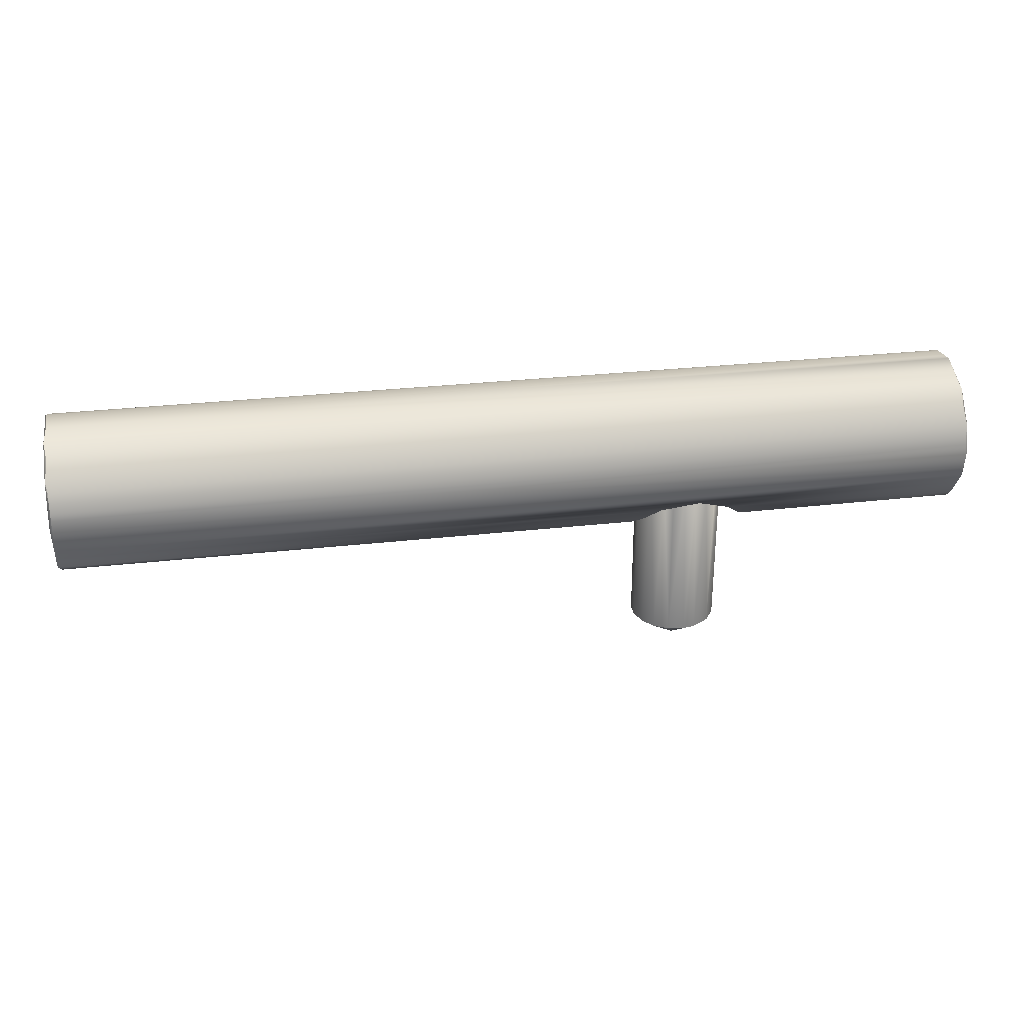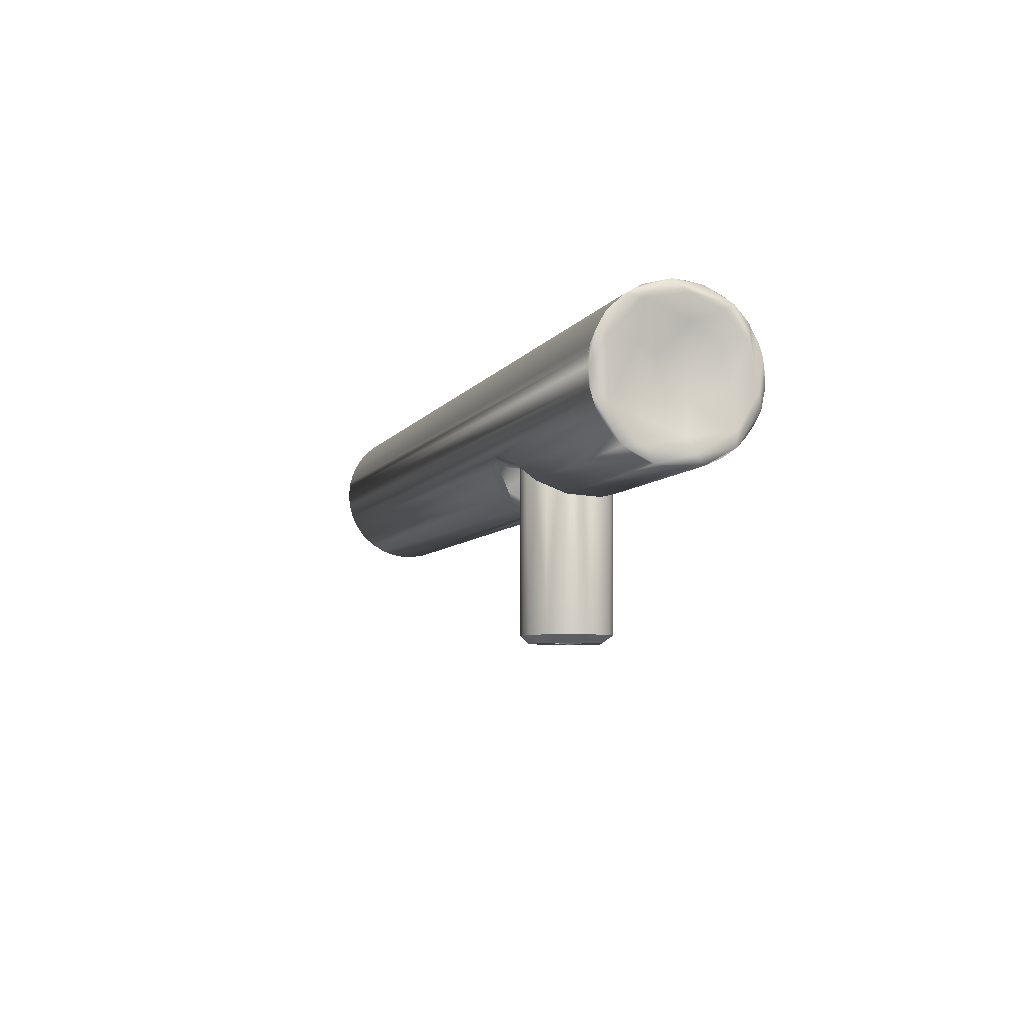
<metadata>
{"format":"obj","ext":"obj","renderer":"f3d","projection":"perspective","resolution":1024,"background":"white","views":[{"elev":29.4,"azim":-9.6,"up":"+Y"},{"elev":-6.1,"azim":73.0,"up":"+Y"}]}
</metadata>
<code>
o mesh14/mesh14-geometry#mesh14-geometry
v -0.4767 0.1162 -0.04281
v -0.4765 0.09863 -0.03257
v -0.478 0.09129 -0.03234
v -0.4802 0.1185 -0.03071
v -0.4765 0.08736 -0.01334
v -0.4775 0.108 -0.04409
v -0.4765 0.1376 -0.03825
v -0.4829 0.1111 -0.0132
v -0.4795 0.09512 -0.01068
v -0.4774 0.08289 -0.0173
v -0.478 0.1187 -0.0465
v -0.478 0.0952 -0.03628
v -0.4779 0.1466 -0.03902
v -0.4805 0.1375 -0.02478
v -0.4836 0.1265 -0.01325
v -0.4765 0.09032 0.01076
v -0.478 0.08278 0.005544
v -0.478 0.08664 -0.02575
v -0.4781 0.1319 -0.04565
v -0.9658 0.1141 -0.04583
v -0.5995 0.09046 -0.03161
v -0.478 0.102 -0.04109
v -0.478 0.1373 -0.04383
v -0.477 0.1542 -0.03201
v -0.4765 0.1513 -0.02751
v -0.4832 0.1173 0.004797
v -0.4806 0.1024 0.008382
v -0.478 0.08138 -0.006706
v -0.5922 0.08389 -0.01949
v -0.4781 0.1225 -0.04665
v -0.9658 0.1049 -0.04292
v -0.9657 0.1209 -0.04669
v -0.6038 0.09565 -0.03684
v -0.6303 0.1051 -0.04278
v -0.9647 0.1391 -0.04306
v -0.9658 0.1493 -0.03675
v -0.4804 0.1464 -0.01341
v -0.4832 0.1319 0.001405
v -0.4765 0.107 0.02668
v -0.478 0.09001 0.01989
v -0.5913 0.08279 0.006507
v -0.5899 0.08157 -0.01067
v -0.9647 0.1335 -0.04514
v -0.9663 0.1179 -0.04087
v -0.6142 0.1027 -0.0391
v -0.6112 0.1026 -0.04153
v -0.9647 0.1445 -0.04024
v -0.9657 0.1554 -0.03025
v -0.4765 0.1581 -0.01095
v -0.4815 0.1353 0.01206
v -0.4791 0.1149 0.02272
v -0.478 0.08405 0.009382
v -0.9648 0.1295 -0.04603
v -0.6438 0.1022 -0.04129
v -0.9663 0.09718 -0.03106
v -0.9663 0.1376 -0.03837
v -0.6017 0.09298 -0.02971
v -0.478 0.1577 -0.02688
v -0.4768 0.1637 -0.002672
v -0.4765 0.1545 0.01068
v -0.4765 0.1369 0.0271
v -0.4769 0.1102 0.03392
v -0.5986 0.08967 0.01986
v -0.5917 0.08283 -0.004317
v -0.5944 0.08579 -0.01804
v -0.6424 0.1037 -0.03681
v -0.6498 0.09663 -0.03744
v -0.9656 0.08625 -0.02523
v -0.9637 0.1123 -0.03358
v -0.9615 0.1212 -0.02692
v -0.6004 0.1031 -0.02788
v -0.5986 0.1045 -0.02219
v -0.9663 0.154 -0.02216
v -0.9655 0.1594 -0.02392
v -0.4774 0.1619 -0.01782
v -0.4768 0.1235 0.03572
v -0.478 0.0949 0.02497
v -0.5955 0.08698 0.009644
v -0.62 0.1043 -0.02797
v -0.9647 0.09277 -0.03416
v -0.9663 0.08493 -0.007626
v -0.9622 0.1014 -0.01773
v -0.9622 0.1385 -0.02368
v -0.612 0.1038 -0.02384
v -0.4779 0.1636 -0.008602
v -0.477 0.1552 0.0197
v -0.4769 0.1388 0.03238
v -0.478 0.1154 0.03514
v -0.478 0.104 0.03134
v -0.6066 0.09828 0.02777
v -0.6047 0.09577 0.02196
v -0.5942 0.103 0.006277
v -0.5929 0.103 -0.01174
v -0.6367 0.1043 -0.02729
v -0.6549 0.09152 -0.03261
v -0.6582 0.08829 -0.0284
v -0.9652 0.08468 -0.02192
v -0.959 0.1166 -0.007168
v -0.604 0.1043 -0.01022
v -0.9603 0.1387 -0.00763
v -0.9659 0.1623 -0.01645
v -0.4781 0.1627 -0.01447
v -0.9647 0.1637 -0.006456
v -0.4782 0.1606 0.01047
v -0.4779 0.1295 0.03517
v -0.9647 0.121 0.03577
v -0.9647 0.1154 0.03514
v -0.6249 0.1045 0.0316
v -0.6129 0.1021 0.0285
v -0.6004 0.103 0.01717
v -0.6286 0.103 -0.02882
v -0.6492 0.1038 -0.01532
v -0.6158 0.01535 -0.02574
v -0.6517 0.0942 -0.03091
v -0.6618 0.0845 -0.02161
v -0.966 0.08334 0.002447
v -0.9605 0.1057 0.002073
v -0.594 0.1044 0.001192
v -0.6083 0.1033 -0.01918
v -0.9663 0.1581 6.3e-05
v -0.9647 0.1633 0.000953
v -0.9657 0.16 0.01187
v -0.4782 0.1475 0.02738
v -0.478 0.1335 0.03425
v -0.9647 0.1275 0.03544
v -0.9648 0.1084 0.03332
v -0.6041 0.1046 0.01912
v -0.6239 0.01535 -0.02858
v -0.6319 0.01535 -0.02839
v -0.6464 0.1033 -0.01911
v -0.6572 0.1046 -0.02117
v -0.6103 0.01535 -0.02161
v -0.6556 0.1036 -0.02603
v -0.6615 0.0844 -0.01673
v -0.9647 0.08283 -0.01642
v -0.9647 0.08123 -0.007106
v -0.9663 0.09317 0.01533
v -0.9599 0.1271 0.007579
v -0.61 0.1045 0.01054
v -0.6067 0.01535 -0.01647
v -0.9633 0.146 0.01087
v -0.9647 0.1558 0.01867
v -0.9647 0.1519 0.0233
v -0.9647 0.141 0.03135
v -0.9648 0.1364 0.03334
v -0.9647 0.1315 0.03474
v -0.9645 0.103 0.03097
v -0.6376 0.01535 -0.02653
v -0.6425 0.1031 -0.02327
v -0.6485 0.01535 -0.01531
v -0.6506 0.1045 -0.000712
v -0.6143 0.01131 -0.01947
v -0.6296 0.01131 -0.02366
v -0.6641 0.08228 -0.01425
v -0.9647 0.0814 -0.002413
v -0.9659 0.094 0.02439
v -0.9615 0.1095 0.01202
v -0.6042 0.1036 -0.000781
v -0.6043 0.01535 -0.009578
v -0.9663 0.1494 0.01847
v -0.9659 0.1463 0.02819
v -0.966 0.1226 0.03463
v -0.6456 0.1006 0.02938
v -0.6437 0.01535 -0.02208
v -0.6504 0.01535 -0.009453
v -0.6615 0.1042 -0.004481
v -0.6616 0.103 -0.01325
v -0.665 0.08133 -0.00334
v -0.9648 0.08268 0.00541
v -0.9647 0.08846 0.01759
v -0.9663 0.1128 0.02888
v -0.9663 0.1339 0.02902
v -0.6059 0.1031 0.004245
v -0.6039 0.1031 -0.004865
v -0.6087 0.01131 -0.008332
v -0.6408 0.1039 0.02749
v -0.6228 0.103 0.01751
v -0.6444 0.01131 -0.01432
v -0.6505 0.01535 -0.002515
v -0.6537 0.1046 0.01543
v -0.6301 0.01147 -0.01397
v -0.6619 0.08392 0.001046
v -0.6651 0.08124 -0.006759
v -0.6648 0.08149 -0.001123
v -0.6579 0.08857 0.01791
v -0.6107 0.01535 0.01081
v -0.6056 0.01535 0.002951
v -0.6039 0.01535 -0.003432
v -0.6528 0.09366 0.02398
v -0.64 0.1038 0.01521
v -0.6161 0.1032 0.01512
v -0.6444 0.01131 0.001276
v -0.6476 0.01535 0.006188
v -0.6612 0.103 0.002904
v -0.62 0.0116 -0.01095
v -0.6371 0.01131 -0.01083
v -0.6633 0.08293 0.006429
v -0.9647 0.08482 0.01125
v -0.6612 0.08526 0.01229
v -0.6551 0.1031 0.01623
v -0.6291 0.1031 0.01793
v -0.6194 0.01535 0.01658
v -0.646 0.1033 0.008798
v -0.6157 0.01131 0.008856
v -0.6254 0.01403 -0.01417
v -0.635 0.01403 -0.00968
v -0.6542 0.09188 0.01823
v -0.6352 0.103 0.01658
v -0.6259 0.01535 0.01797
v -0.6361 0.01153 -0.003585
v -0.6423 0.01535 0.01253
v -0.624 0.01177 0.003234
v -0.6256 0.08749 -0.01403
v -0.6348 0.08749 -0.009996
v -0.6346 0.01535 0.01674
v -0.632 0.01131 0.01334
v -0.6188 0.01403 -0.00449
v -0.6305 0.08749 -0.01367
v -0.6207 0.08749 -0.0112
v -0.6186 0.08749 -0.007074
v -0.6194 0.08749 -0.001768
v -0.6273 0.09266 -0.005445
v -0.6361 0.08749 -0.004745
v -0.6329 0.01403 0.001249
v -0.6232 0.08749 0.002328
v -0.6339 0.08749 0.00043
v -0.6273 0.01403 0.003463
v -0.6284 0.08749 0.0032
f 1 2 3
f 3 2 1
f 1 4 2
f 2 4 1
f 2 5 3
f 3 5 2
f 6 1 3
f 3 1 6
f 1 7 4
f 4 7 1
f 2 4 8
f 8 4 2
f 2 9 5
f 5 9 2
f 3 5 10
f 10 5 3
f 11 1 6
f 6 1 11
f 6 3 12
f 12 3 6
f 1 13 7
f 7 13 1
f 7 14 4
f 4 14 7
f 4 15 8
f 8 15 4
f 2 8 9
f 9 8 2
f 5 9 16
f 16 9 5
f 10 5 17
f 17 5 10
f 3 10 18
f 18 10 3
f 11 19 1
f 1 19 11
f 11 6 20
f 20 6 11
f 3 21 12
f 12 21 3
f 6 12 22
f 22 12 6
f 23 13 1
f 1 13 23
f 13 24 7
f 7 24 13
f 7 25 14
f 14 25 7
f 4 14 15
f 15 14 4
f 15 26 8
f 8 26 15
f 8 27 9
f 9 27 8
f 9 27 16
f 16 27 9
f 5 16 17
f 17 16 5
f 10 17 28
f 28 17 10
f 10 29 18
f 18 29 10
f 18 21 3
f 3 21 18
f 30 19 11
f 11 19 30
f 19 23 1
f 1 23 19
f 20 6 31
f 31 6 20
f 32 11 20
f 20 11 32
f 12 21 33
f 33 21 12
f 22 12 33
f 33 12 22
f 6 22 34
f 34 22 6
f 13 23 35
f 35 23 13
f 24 13 36
f 36 13 24
f 7 24 25
f 25 24 7
f 25 37 14
f 14 37 25
f 14 37 15
f 15 37 14
f 15 38 26
f 26 38 15
f 8 26 27
f 27 26 8
f 27 39 16
f 16 39 27
f 17 16 40
f 40 16 17
f 17 41 28
f 28 41 17
f 10 28 42
f 42 28 10
f 10 42 29
f 29 42 10
f 18 29 21
f 21 29 18
f 19 30 32
f 32 30 19
f 30 11 32
f 32 11 30
f 23 19 43
f 43 19 23
f 6 34 31
f 31 34 6
f 20 31 44
f 44 31 20
f 32 20 44
f 44 20 32
f 21 45 33
f 33 45 21
f 46 22 33
f 33 22 46
f 34 22 46
f 46 22 34
f 35 23 43
f 43 23 35
f 13 35 47
f 47 35 13
f 36 13 47
f 47 13 36
f 24 36 48
f 48 36 24
f 24 49 25
f 25 49 24
f 25 49 37
f 37 49 25
f 37 38 15
f 15 38 37
f 38 50 26
f 26 50 38
f 26 51 27
f 27 51 26
f 27 51 39
f 39 51 27
f 16 39 40
f 40 39 16
f 17 40 52
f 52 40 17
f 52 41 17
f 17 41 52
f 28 41 42
f 42 41 28
f 42 21 29
f 29 21 42
f 19 32 53
f 53 32 19
f 43 19 53
f 53 19 43
f 34 54 31
f 31 54 34
f 31 55 44
f 44 55 31
f 32 44 56
f 56 44 32
f 21 57 45
f 45 57 21
f 33 45 46
f 46 45 33
f 46 45 34
f 34 45 46
f 43 36 35
f 35 36 43
f 36 47 35
f 35 47 36
f 56 48 36
f 36 48 56
f 24 48 58
f 58 48 24
f 24 59 49
f 49 59 24
f 37 49 60
f 60 49 37
f 37 60 38
f 38 60 37
f 38 60 50
f 50 60 38
f 26 50 51
f 51 50 26
f 51 61 39
f 39 61 51
f 40 39 62
f 62 39 40
f 40 63 52
f 52 63 40
f 52 63 41
f 41 63 52
f 42 41 64
f 64 41 42
f 42 65 21
f 21 65 42
f 32 43 53
f 53 43 32
f 34 66 54
f 54 66 34
f 31 54 67
f 67 54 31
f 31 68 55
f 55 68 31
f 44 55 69
f 69 55 44
f 44 70 56
f 56 70 44
f 32 56 36
f 36 56 32
f 21 65 57
f 57 65 21
f 71 45 57
f 57 45 71
f 72 34 45
f 45 34 72
f 32 36 43
f 43 36 32
f 56 73 48
f 48 73 56
f 58 48 74
f 74 48 58
f 24 58 75
f 75 58 24
f 24 75 59
f 59 75 24
f 49 59 60
f 60 59 49
f 60 61 50
f 50 61 60
f 50 61 51
f 51 61 50
f 39 61 76
f 76 61 39
f 39 76 62
f 62 76 39
f 40 62 77
f 77 62 40
f 40 77 63
f 63 77 40
f 41 63 78
f 78 63 41
f 41 78 64
f 64 78 41
f 42 64 65
f 65 64 42
f 79 66 34
f 34 66 79
f 66 67 54
f 54 67 66
f 31 67 80
f 80 67 31
f 31 80 68
f 68 80 31
f 55 68 81
f 81 68 55
f 69 55 82
f 82 55 69
f 44 69 70
f 70 69 44
f 56 70 83
f 83 70 56
f 57 65 71
f 71 65 57
f 72 45 71
f 71 45 72
f 72 84 34
f 34 84 72
f 56 83 73
f 73 83 56
f 48 73 74
f 74 73 48
f 75 58 74
f 74 58 75
f 59 75 85
f 85 75 59
f 59 86 60
f 60 86 59
f 60 86 61
f 61 86 60
f 61 87 76
f 76 87 61
f 76 88 62
f 77 62 89
f 89 62 77
f 90 63 77
f 77 63 90
f 78 63 91
f 91 63 78
f 64 78 92
f 92 78 64
f 65 64 93
f 93 64 65
f 79 94 66
f 66 94 79
f 84 79 34
f 34 79 84
f 66 95 67
f 67 95 66
f 67 95 80
f 80 95 67
f 96 68 80
f 80 68 96
f 68 97 81
f 81 97 68
f 55 81 82
f 82 81 55
f 69 82 70
f 70 82 69
f 70 98 83
f 83 98 70
f 71 65 93
f 93 65 71
f 71 93 72
f 72 93 71
f 72 99 84
f 84 99 72
f 83 100 73
f 73 100 83
f 74 73 101
f 101 73 74
f 75 74 101
f 101 74 75
f 75 102 85
f 85 102 75
f 59 85 103
f 103 85 59
f 59 104 86
f 86 104 59
f 86 87 61
f 61 87 86
f 87 105 76
f 76 105 87
f 62 88 76
f 76 106 88
f 88 106 76
f 88 107 62
f 62 107 88
f 62 108 89
f 89 108 62
f 89 90 77
f 77 90 89
f 63 90 109
f 109 90 63
f 63 109 91
f 91 109 63
f 78 91 110
f 110 91 78
f 92 78 110
f 110 78 92
f 93 64 92
f 92 64 93
f 94 79 111
f 111 79 94
f 94 112 66
f 66 112 94
f 79 84 113
f 113 84 79
f 66 114 95
f 95 114 66
f 95 96 80
f 80 96 95
f 96 115 68
f 68 115 96
f 115 97 68
f 68 97 115
f 97 116 81
f 81 116 97
f 82 81 117
f 117 81 82
f 70 82 98
f 98 82 70
f 83 98 100
f 100 98 83
f 93 118 72
f 72 118 93
f 118 99 72
f 72 99 118
f 99 119 84
f 84 119 99
f 73 100 120
f 120 100 73
f 73 120 101
f 101 120 73
f 75 101 102
f 102 101 75
f 85 102 101
f 101 102 85
f 85 101 103
f 103 101 85
f 59 103 121
f 121 103 59
f 59 121 104
f 104 121 59
f 86 104 122
f 122 104 86
f 86 123 87
f 87 123 86
f 87 124 105
f 105 124 87
f 105 125 76
f 76 125 105
f 125 106 76
f 76 106 125
f 106 107 88
f 88 107 106
f 107 126 62
f 62 126 107
f 62 126 108
f 108 126 62
f 108 90 89
f 89 90 108
f 108 109 90
f 90 109 108
f 110 91 109
f 109 91 110
f 92 110 127
f 127 110 92
f 93 92 118
f 118 92 93
f 79 128 111
f 111 128 79
f 94 111 129
f 129 111 94
f 94 130 112
f 112 130 94
f 66 112 131
f 131 112 66
f 84 132 113
f 113 132 84
f 79 113 128
f 128 113 79
f 66 133 114
f 114 133 66
f 114 134 95
f 95 134 114
f 95 115 96
f 96 115 95
f 115 135 97
f 97 135 115
f 97 136 116
f 116 136 97
f 81 116 137
f 137 116 81
f 81 137 117
f 117 137 81
f 82 117 98
f 98 117 82
f 100 98 138
f 138 98 100
f 118 139 99
f 99 139 118
f 119 99 140
f 140 99 119
f 84 119 132
f 132 119 84
f 100 141 120
f 120 141 100
f 101 120 122
f 122 120 101
f 101 121 103
f 103 121 101
f 104 121 122
f 122 121 104
f 86 122 142
f 142 122 86
f 86 143 123
f 123 143 86
f 123 144 87
f 87 144 123
f 87 145 124
f 124 145 87
f 124 146 105
f 105 146 124
f 146 125 105
f 105 125 146
f 145 106 125
f 125 106 145
f 126 107 106
f 106 107 126
f 126 147 108
f 108 147 126
f 127 109 108
f 108 109 127
f 127 110 109
f 109 110 127
f 118 92 127
f 127 92 118
f 111 128 129
f 129 128 111
f 94 129 148
f 148 129 94
f 94 149 130
f 130 149 94
f 130 150 112
f 112 150 130
f 112 151 131
f 131 151 112
f 66 131 133
f 133 131 66
f 132 152 113
f 113 152 132
f 113 153 128
f 128 153 113
f 114 133 134
f 134 133 114
f 95 134 115
f 115 134 95
f 115 154 135
f 135 154 115
f 97 135 136
f 136 135 97
f 136 155 116
f 116 155 136
f 116 156 137
f 137 156 116
f 117 137 157
f 157 137 117
f 98 117 157
f 157 117 98
f 98 157 138
f 138 157 98
f 100 138 141
f 141 138 100
f 118 127 139
f 139 127 118
f 99 139 158
f 158 139 99
f 140 99 159
f 159 99 140
f 132 119 140
f 140 119 132
f 120 141 160
f 160 141 120
f 120 160 122
f 122 160 120
f 101 122 121
f 121 122 101
f 122 161 142
f 142 161 122
f 86 142 143
f 143 142 86
f 143 161 123
f 123 161 143
f 123 161 144
f 144 161 123
f 144 145 87
f 87 145 144
f 145 146 124
f 124 146 145
f 145 125 146
f 146 125 145
f 145 162 106
f 106 162 145
f 126 106 162
f 162 106 126
f 147 126 162
f 162 126 147
f 108 147 163
f 163 147 108
f 127 108 139
f 139 108 127
f 128 153 129
f 129 153 128
f 153 148 129
f 129 148 153
f 94 148 164
f 164 148 94
f 94 164 149
f 149 164 94
f 149 164 130
f 130 164 149
f 164 150 130
f 130 150 164
f 112 150 165
f 165 150 112
f 112 165 151
f 151 165 112
f 151 166 131
f 131 166 151
f 133 131 167
f 167 131 133
f 140 152 132
f 132 152 140
f 152 153 113
f 113 153 152
f 133 167 134
f 134 167 133
f 134 154 115
f 115 154 134
f 154 136 135
f 135 136 154
f 168 155 136
f 136 155 168
f 155 169 116
f 116 169 155
f 116 170 156
f 156 170 116
f 137 156 171
f 171 156 137
f 157 137 171
f 171 137 157
f 138 157 171
f 171 157 138
f 138 172 141
f 141 172 138
f 158 139 173
f 173 139 158
f 99 158 174
f 174 158 99
f 99 174 159
f 159 174 99
f 159 175 140
f 140 175 159
f 141 172 160
f 160 172 141
f 122 160 161
f 161 160 122
f 142 161 143
f 143 161 142
f 161 145 144
f 144 145 161
f 161 162 145
f 145 162 161
f 156 147 162
f 162 147 156
f 147 156 163
f 163 156 147
f 108 163 176
f 176 163 108
f 139 108 177
f 177 108 139
f 153 164 148
f 148 164 153
f 164 178 150
f 150 178 164
f 178 165 150
f 150 165 178
f 165 179 151
f 151 179 165
f 151 180 166
f 166 180 151
f 131 166 167
f 167 166 131
f 140 175 152
f 152 175 140
f 152 181 153
f 153 181 152
f 134 167 182
f 182 167 134
f 134 183 154
f 154 183 134
f 154 183 136
f 136 183 154
f 184 155 168
f 168 155 184
f 168 136 183
f 183 136 168
f 184 169 155
f 155 169 184
f 116 169 170
f 170 169 116
f 185 156 170
f 170 156 185
f 156 162 171
f 171 162 156
f 138 171 172
f 172 171 138
f 173 139 186
f 186 139 173
f 158 173 187
f 187 173 158
f 174 158 188
f 188 158 174
f 159 174 188
f 188 174 159
f 188 175 159
f 159 175 188
f 160 172 161
f 161 172 160
f 161 172 162
f 162 172 161
f 163 156 189
f 189 156 163
f 176 163 189
f 189 163 176
f 108 176 180
f 180 176 108
f 177 108 190
f 190 108 177
f 139 177 191
f 191 177 139
f 153 178 164
f 164 178 153
f 192 165 178
f 178 165 192
f 192 179 165
f 165 179 192
f 179 193 151
f 151 193 179
f 190 180 151
f 151 180 190
f 180 194 166
f 166 194 180
f 167 166 194
f 194 166 167
f 175 195 152
f 152 195 175
f 152 195 181
f 181 195 152
f 153 181 196
f 196 181 153
f 167 194 182
f 182 194 167
f 134 182 183
f 183 182 134
f 197 169 184
f 184 169 197
f 169 198 170
f 170 198 169
f 189 156 185
f 185 156 189
f 185 170 199
f 199 170 185
f 171 162 172
f 172 162 171
f 139 191 186
f 186 191 139
f 187 173 186
f 186 173 187
f 188 158 187
f 187 158 188
f 188 187 175
f 175 187 188
f 176 189 185
f 185 189 176
f 176 200 180
f 180 200 176
f 108 180 190
f 190 180 108
f 177 190 201
f 201 190 177
f 191 177 202
f 202 177 191
f 153 196 178
f 178 196 153
f 196 192 178
f 178 192 196
f 192 193 179
f 179 193 192
f 151 193 203
f 203 193 151
f 190 151 203
f 203 151 190
f 180 200 194
f 194 200 180
f 175 204 195
f 195 204 175
f 205 181 195
f 195 181 205
f 206 196 181
f 181 196 206
f 182 194 207
f 207 194 182
f 182 197 183
f 183 197 182
f 197 198 169
f 169 198 197
f 197 184 183
f 183 184 197
f 199 170 198
f 198 170 199
f 176 185 199
f 199 185 176
f 191 202 186
f 186 202 191
f 187 186 204
f 204 186 187
f 187 204 175
f 175 204 187
f 176 207 200
f 200 207 176
f 190 208 201
f 201 208 190
f 201 209 177
f 177 209 201
f 177 209 202
f 202 209 177
f 210 192 196
f 196 192 210
f 211 193 192
f 192 193 211
f 193 211 203
f 203 211 193
f 203 211 190
f 190 211 203
f 194 200 207
f 207 200 194
f 204 212 195
f 195 212 204
f 213 181 205
f 205 181 213
f 213 205 195
f 195 205 213
f 196 206 210
f 210 206 196
f 214 206 181
f 181 206 214
f 207 199 182
f 182 199 207
f 199 197 182
f 182 197 199
f 199 198 197
f 197 198 199
f 176 199 207
f 207 199 176
f 186 202 204
f 204 202 186
f 190 215 208
f 208 215 190
f 201 208 215
f 215 208 201
f 201 215 209
f 209 215 201
f 204 202 209
f 209 202 204
f 216 192 210
f 210 192 216
f 216 211 192
f 192 211 216
f 190 211 215
f 215 211 190
f 204 216 212
f 212 216 204
f 217 195 212
f 212 195 217
f 218 181 213
f 213 181 218
f 213 195 219
f 219 195 213
f 214 210 206
f 206 210 214
f 214 181 218
f 218 181 214
f 209 215 216
f 216 215 209
f 204 209 216
f 216 209 204
f 212 216 210
f 210 216 212
f 216 215 211
f 211 215 216
f 195 217 220
f 220 217 195
f 217 212 221
f 221 212 217
f 213 222 218
f 218 222 213
f 219 195 220
f 220 195 219
f 219 222 213
f 213 222 219
f 214 223 210
f 210 223 214
f 222 214 218
f 218 214 222
f 212 210 224
f 224 210 212
f 220 217 221
f 221 217 220
f 221 212 225
f 225 212 221
f 220 222 219
f 219 222 220
f 222 223 214
f 214 223 222
f 223 226 210
f 210 226 223
f 210 226 224
f 224 226 210
f 227 212 224
f 224 212 227
f 220 221 222
f 222 221 220
f 225 212 228
f 228 212 225
f 221 225 222
f 222 225 221
f 222 226 223
f 223 226 222
f 228 224 226
f 226 224 228
f 228 212 227
f 227 212 228
f 228 227 224
f 224 227 228
f 225 228 222
f 222 228 225
f 222 228 226
f 226 228 222

</code>
